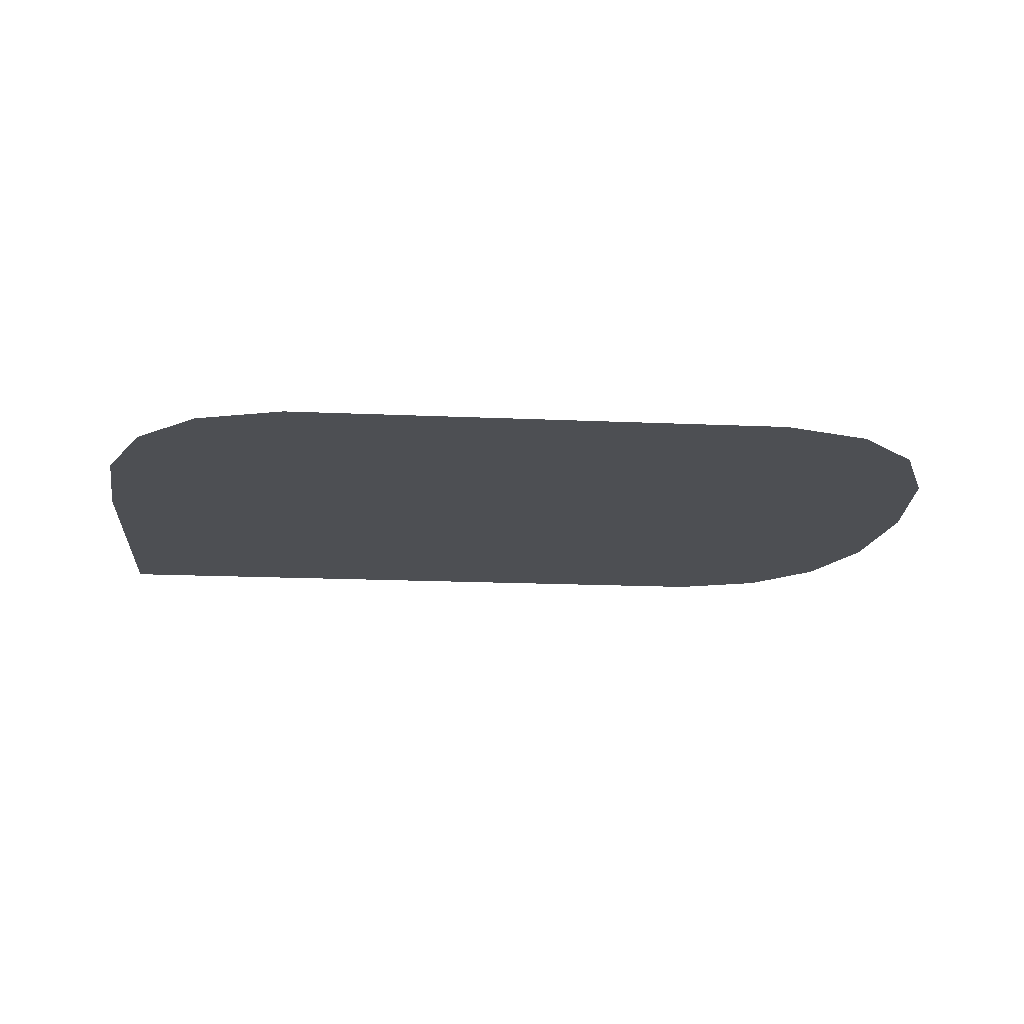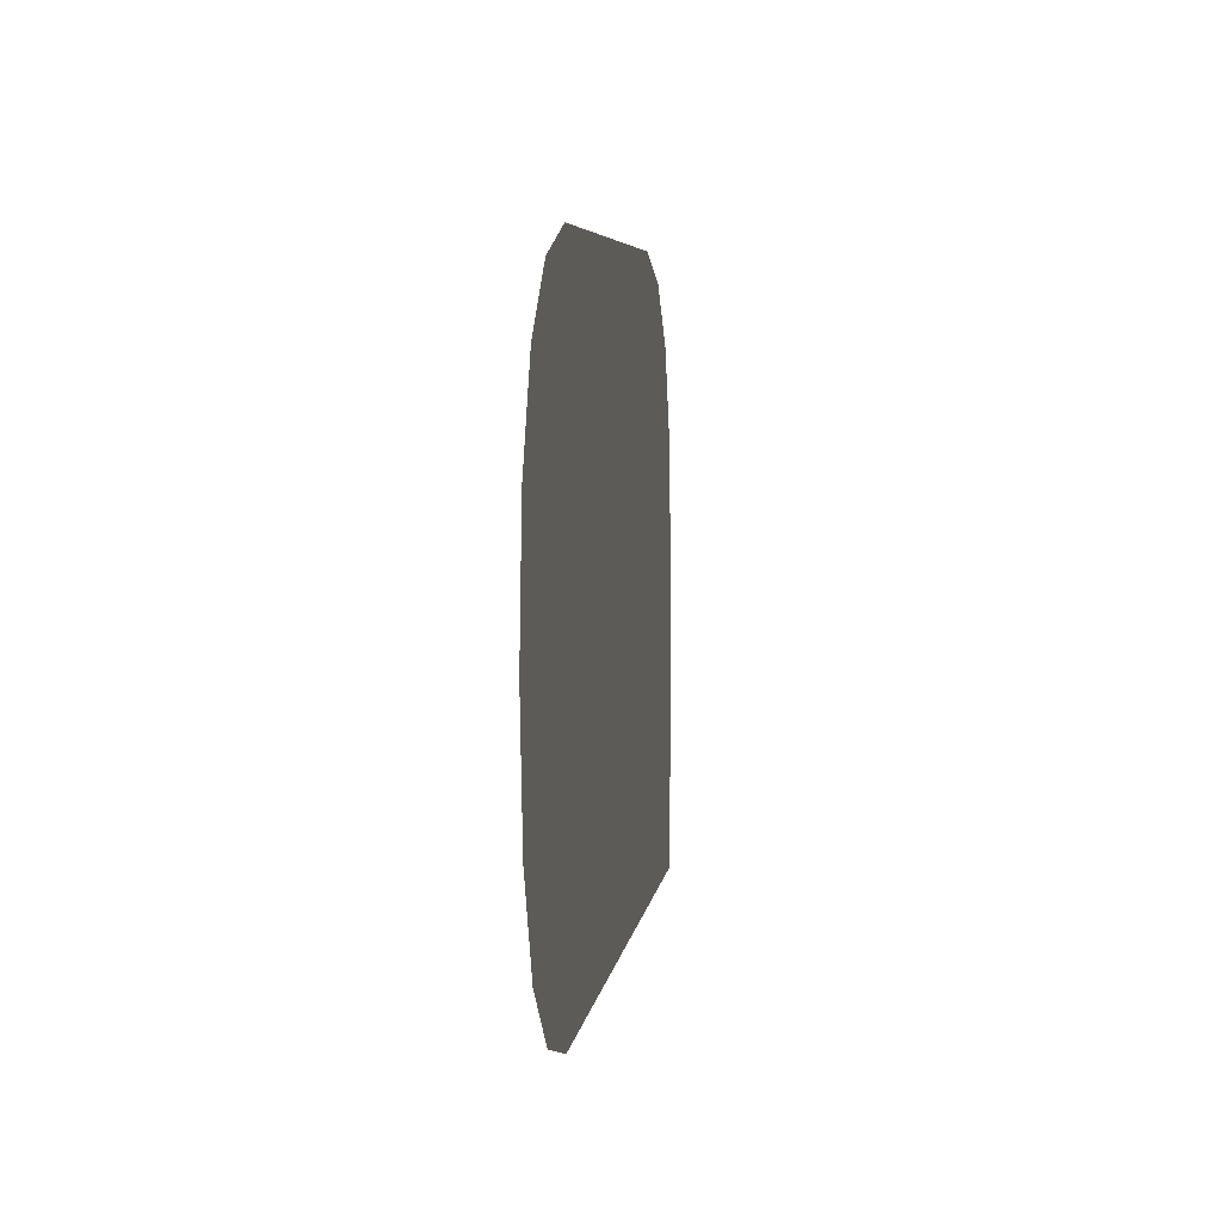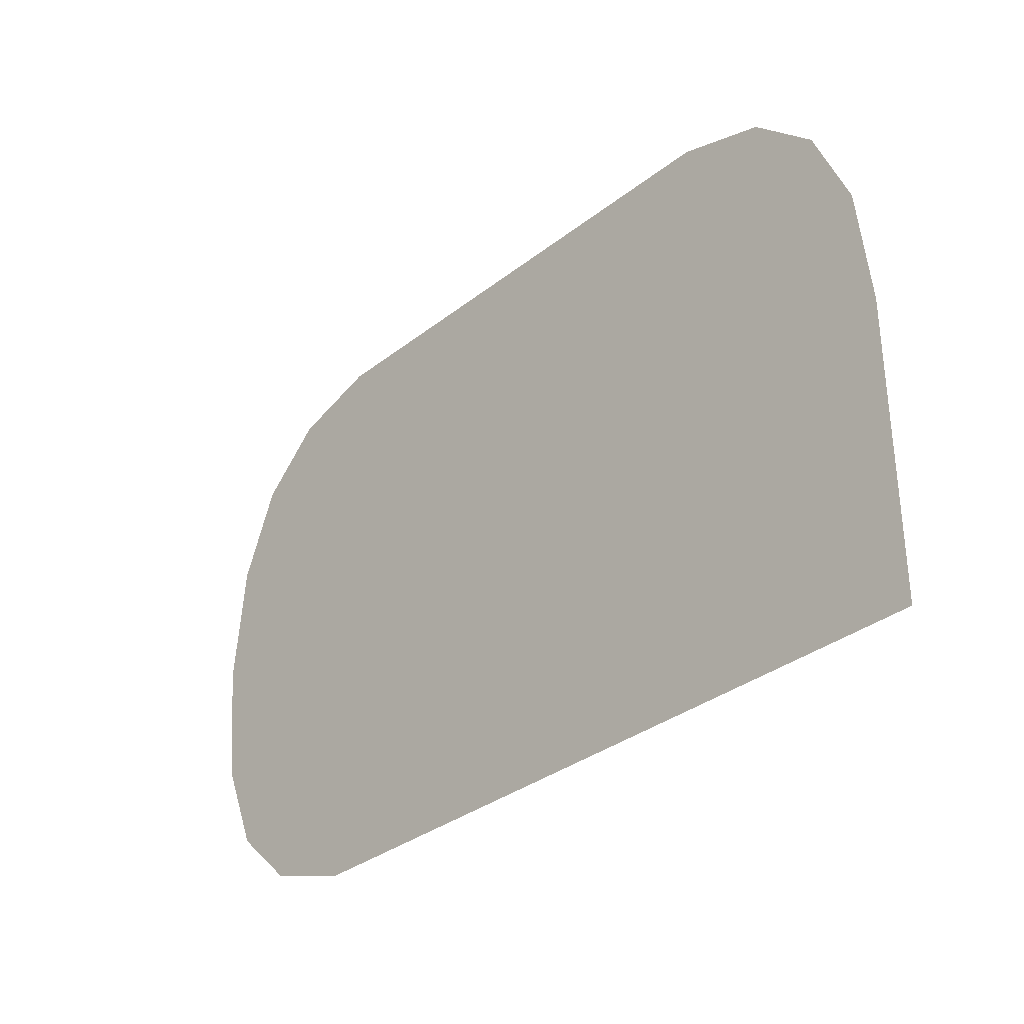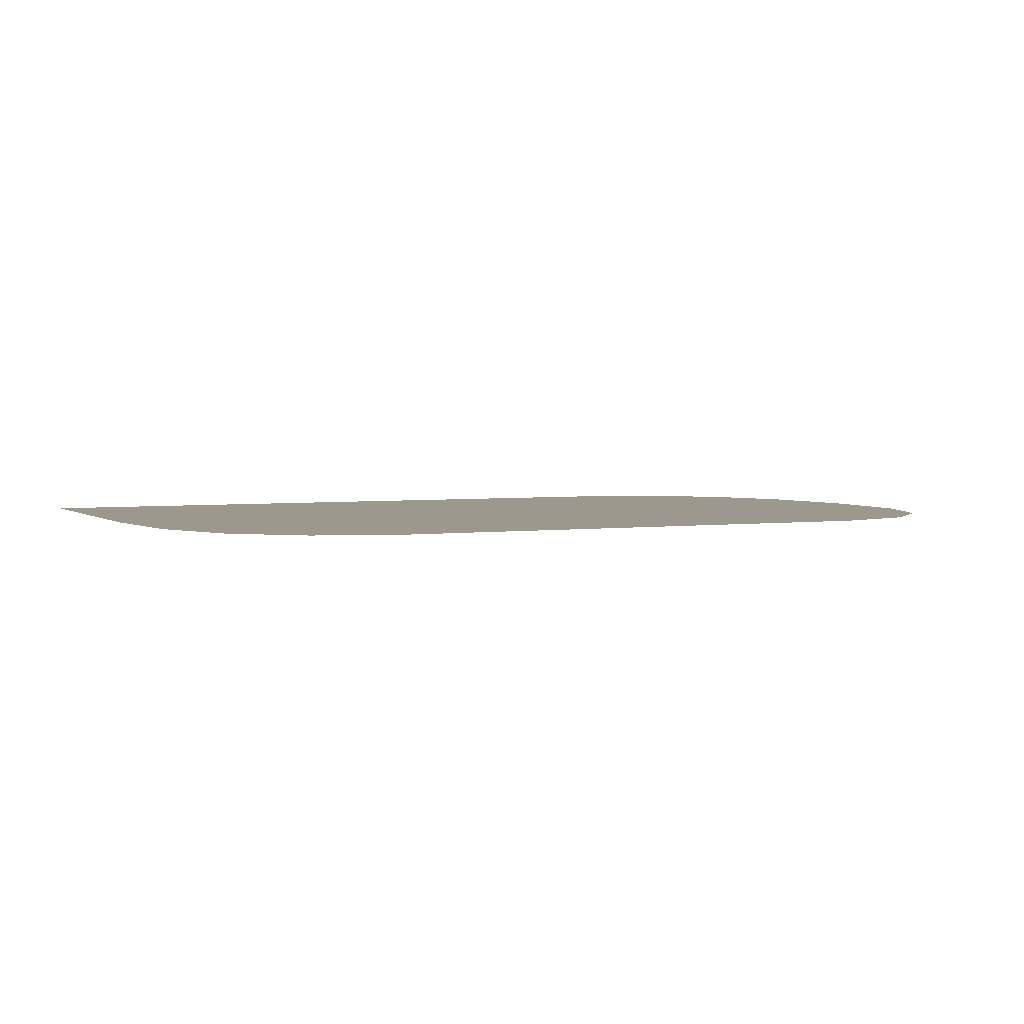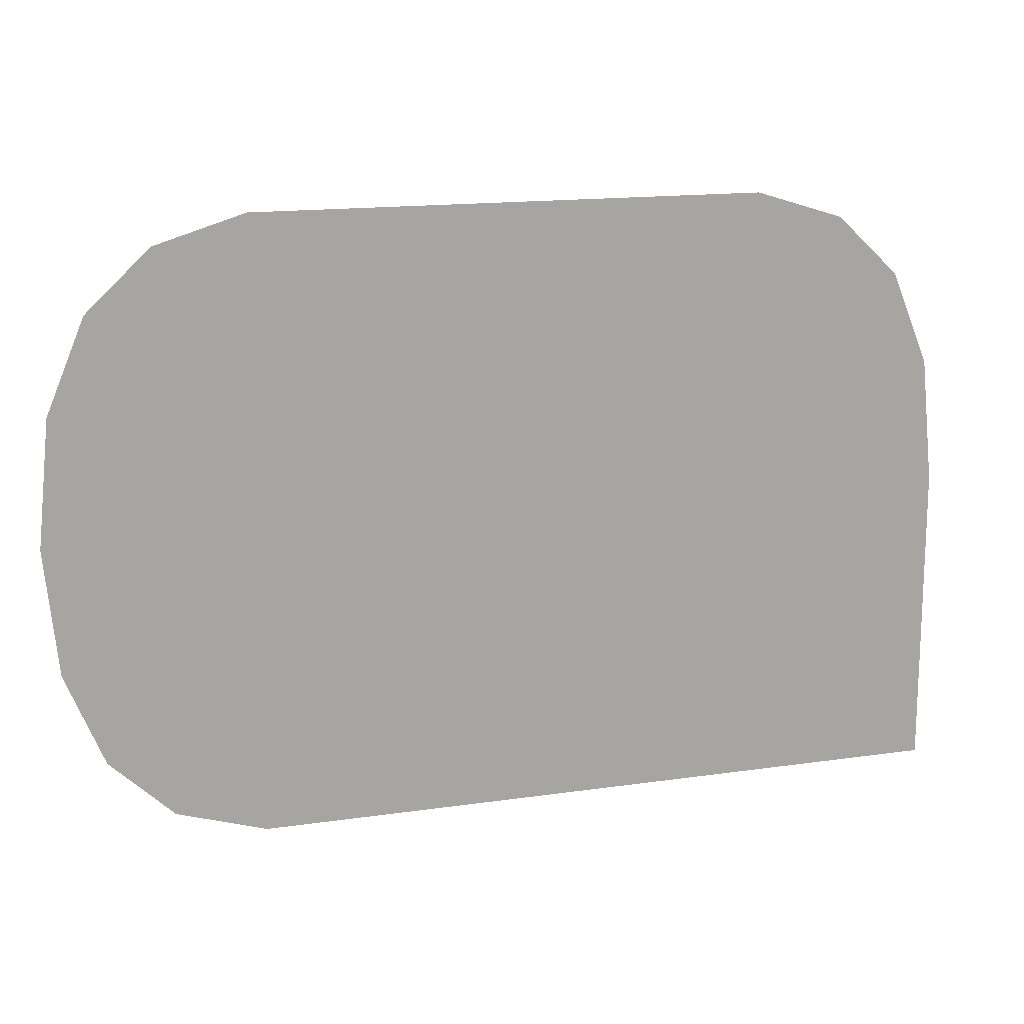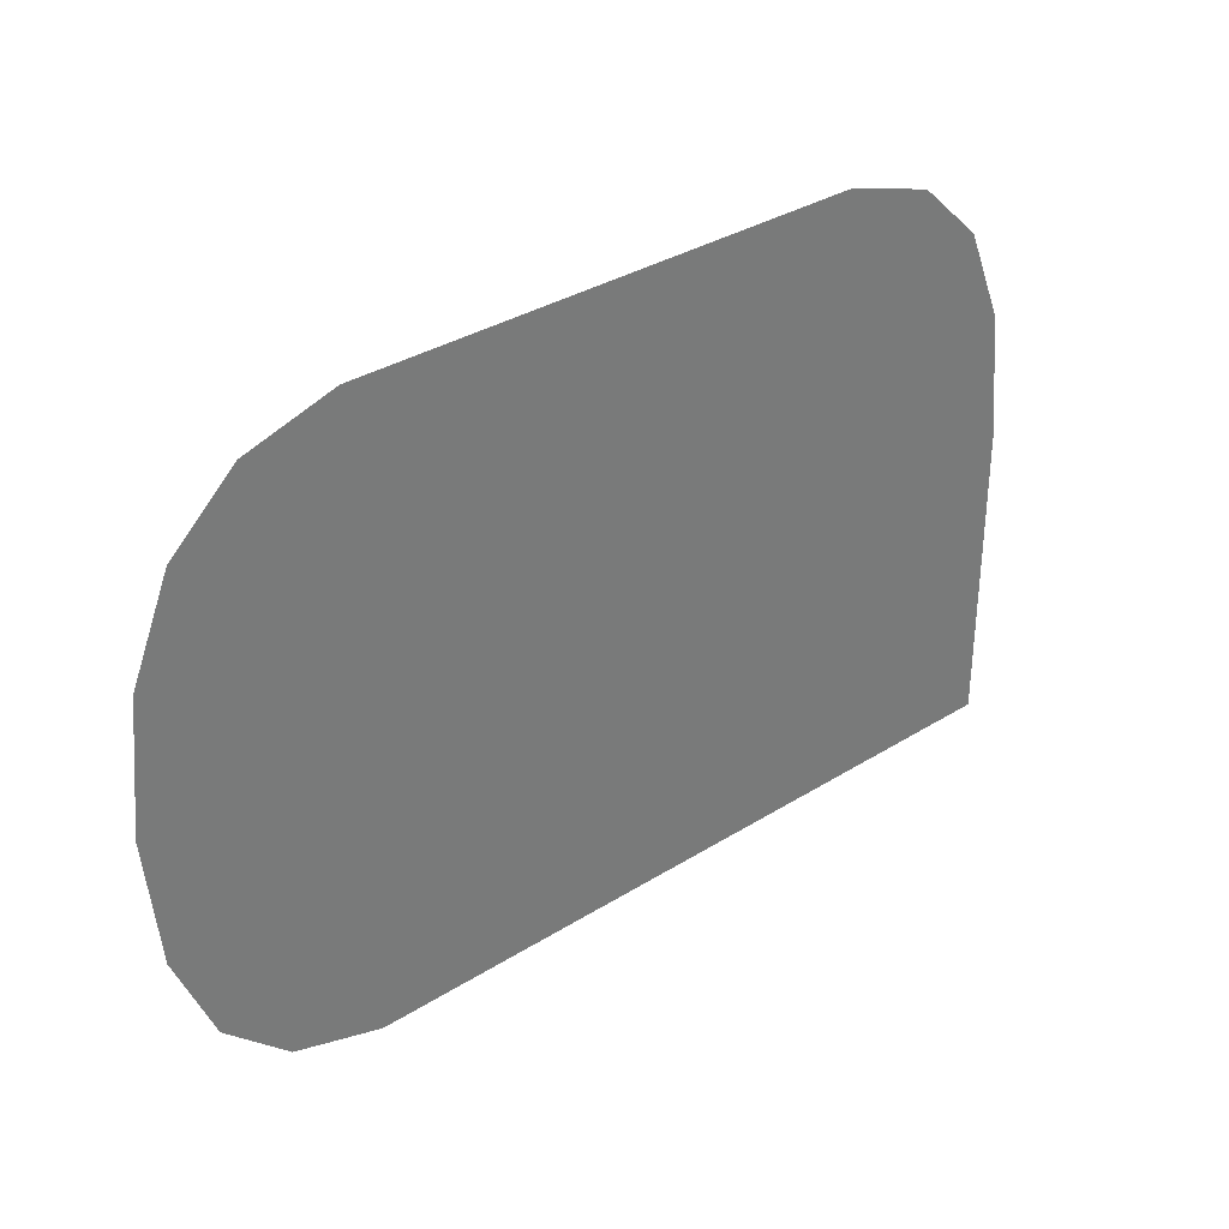
<metadata>
{"format":"obj","ext":"obj","renderer":"f3d","projection":"perspective","resolution":1024,"background":"white","views":[{"elev":-17.8,"azim":175.0,"up":"+Z"},{"elev":5.6,"azim":-82.5,"up":"+Y"},{"elev":-33.1,"azim":47.0,"up":"+Y"},{"elev":3.2,"azim":154.6,"up":"+Z"},{"elev":15.4,"azim":-17.2,"up":"+Y"},{"elev":33.8,"azim":-40.5,"up":"+Y"}]}
</metadata>
<code>
o part_1_2/part_1/mesh1/mesh1-geometry/material_5/component_27#mesh1-geometry
v -0.1179 -0.2218 -0.04067
v -0.1213 -0.2207 -0.04067
v -0.09065 -0.2218 -0.04067
v -0.09503 -0.1995 -0.04067
v -0.1213 -0.1995 -0.04067
v -0.09844 -0.1984 -0.04067
v -0.0926 -0.2018 -0.04067
v -0.1213 -0.1995 -0.04067
v -0.09503 -0.1995 -0.04067
v -0.09114 -0.2053 -0.04067
v -0.1237 -0.2018 -0.04067
v -0.0926 -0.2018 -0.04067
v -0.09065 -0.2101 -0.04067
v -0.1252 -0.2053 -0.04067
v -0.09114 -0.2053 -0.04067
v -0.09065 -0.2218 -0.04067
v -0.1257 -0.2101 -0.04067
v -0.09065 -0.2101 -0.04067
v -0.1213 -0.2207 -0.04067
v -0.1237 -0.2185 -0.04067
v -0.09065 -0.2218 -0.04067
v -0.1179 -0.1984 -0.04067
v -0.09844 -0.1984 -0.04067
v -0.1213 -0.1995 -0.04067
v -0.1237 -0.2018 -0.04067
v -0.1213 -0.1995 -0.04067
v -0.0926 -0.2018 -0.04067
v -0.1252 -0.2053 -0.04067
v -0.1237 -0.2018 -0.04067
v -0.09114 -0.2053 -0.04067
v -0.1257 -0.2101 -0.04067
v -0.1252 -0.2053 -0.04067
v -0.09065 -0.2101 -0.04067
v -0.1252 -0.2149 -0.04067
v -0.1257 -0.2101 -0.04067
v -0.09065 -0.2218 -0.04067
v -0.1237 -0.2185 -0.04067
v -0.1252 -0.2149 -0.04067
v -0.09065 -0.2218 -0.04067
v -0.09065 -0.2218 -0.04067
v -0.1213 -0.2207 -0.04067
v -0.1179 -0.2218 -0.04067
v -0.09844 -0.1984 -0.04067
v -0.1213 -0.1995 -0.04067
v -0.09503 -0.1995 -0.04067
v -0.09503 -0.1995 -0.04067
v -0.1213 -0.1995 -0.04067
v -0.0926 -0.2018 -0.04067
v -0.0926 -0.2018 -0.04067
v -0.1237 -0.2018 -0.04067
v -0.09114 -0.2053 -0.04067
v -0.09114 -0.2053 -0.04067
v -0.1252 -0.2053 -0.04067
v -0.09065 -0.2101 -0.04067
v -0.09065 -0.2101 -0.04067
v -0.1257 -0.2101 -0.04067
v -0.09065 -0.2218 -0.04067
v -0.09065 -0.2218 -0.04067
v -0.1237 -0.2185 -0.04067
v -0.1213 -0.2207 -0.04067
v -0.1213 -0.1995 -0.04067
v -0.09844 -0.1984 -0.04067
v -0.1179 -0.1984 -0.04067
v -0.0926 -0.2018 -0.04067
v -0.1213 -0.1995 -0.04067
v -0.1237 -0.2018 -0.04067
v -0.09114 -0.2053 -0.04067
v -0.1237 -0.2018 -0.04067
v -0.1252 -0.2053 -0.04067
v -0.09065 -0.2101 -0.04067
v -0.1252 -0.2053 -0.04067
v -0.1257 -0.2101 -0.04067
v -0.09065 -0.2218 -0.04067
v -0.1257 -0.2101 -0.04067
v -0.1252 -0.2149 -0.04067
v -0.09065 -0.2218 -0.04067
v -0.1252 -0.2149 -0.04067
v -0.1237 -0.2185 -0.04067
f 1 2 3
f 4 5 6
f 7 8 9
f 10 11 12
f 13 14 15
f 16 17 18
f 19 20 21
f 22 23 24
f 25 26 27
f 28 29 30
f 31 32 33
f 34 35 36
f 37 38 39
f 40 41 42
f 43 44 45
f 46 47 48
f 49 50 51
f 52 53 54
f 55 56 57
f 58 59 60
f 61 62 63
f 64 65 66
f 67 68 69
f 70 71 72
f 73 74 75
f 76 77 78

</code>
